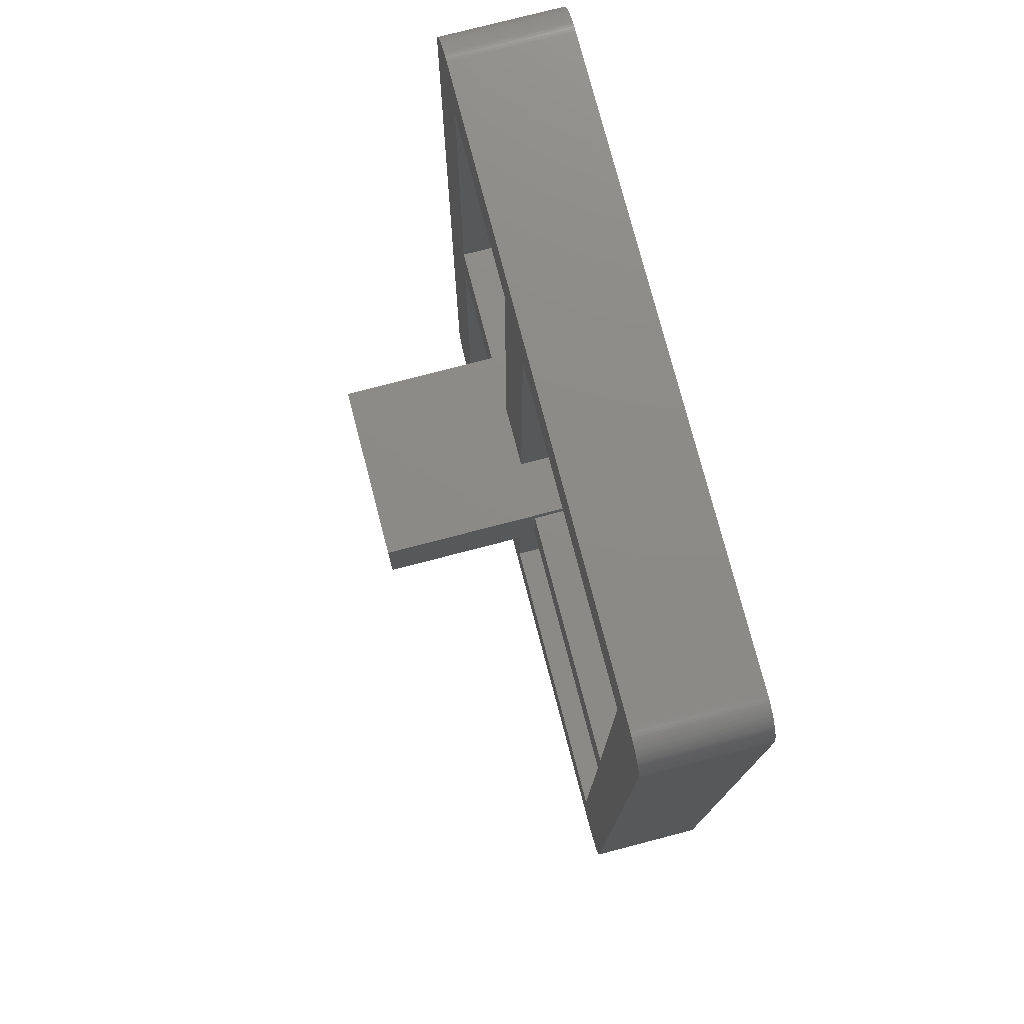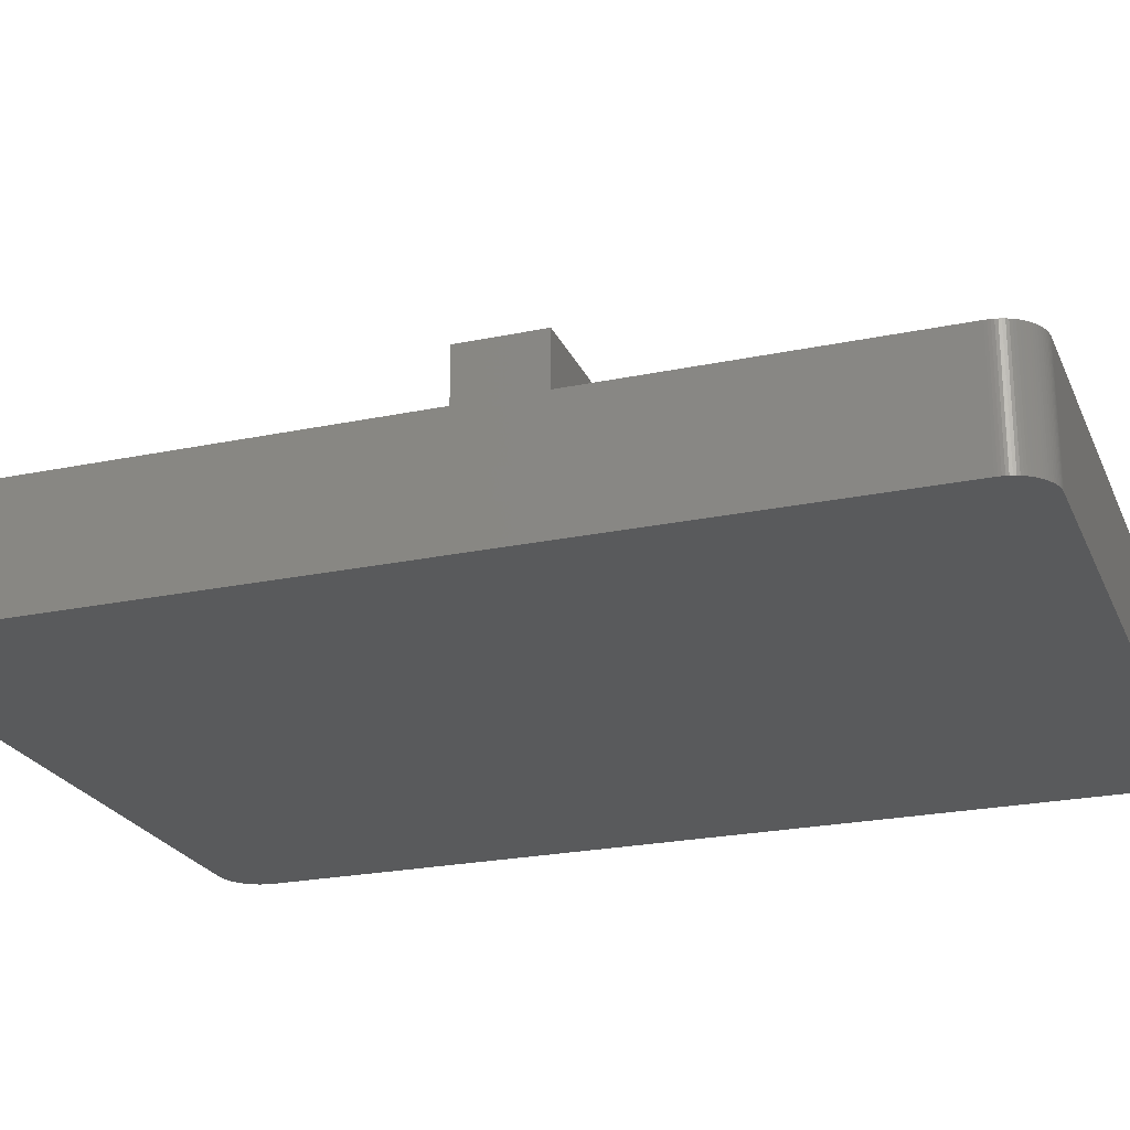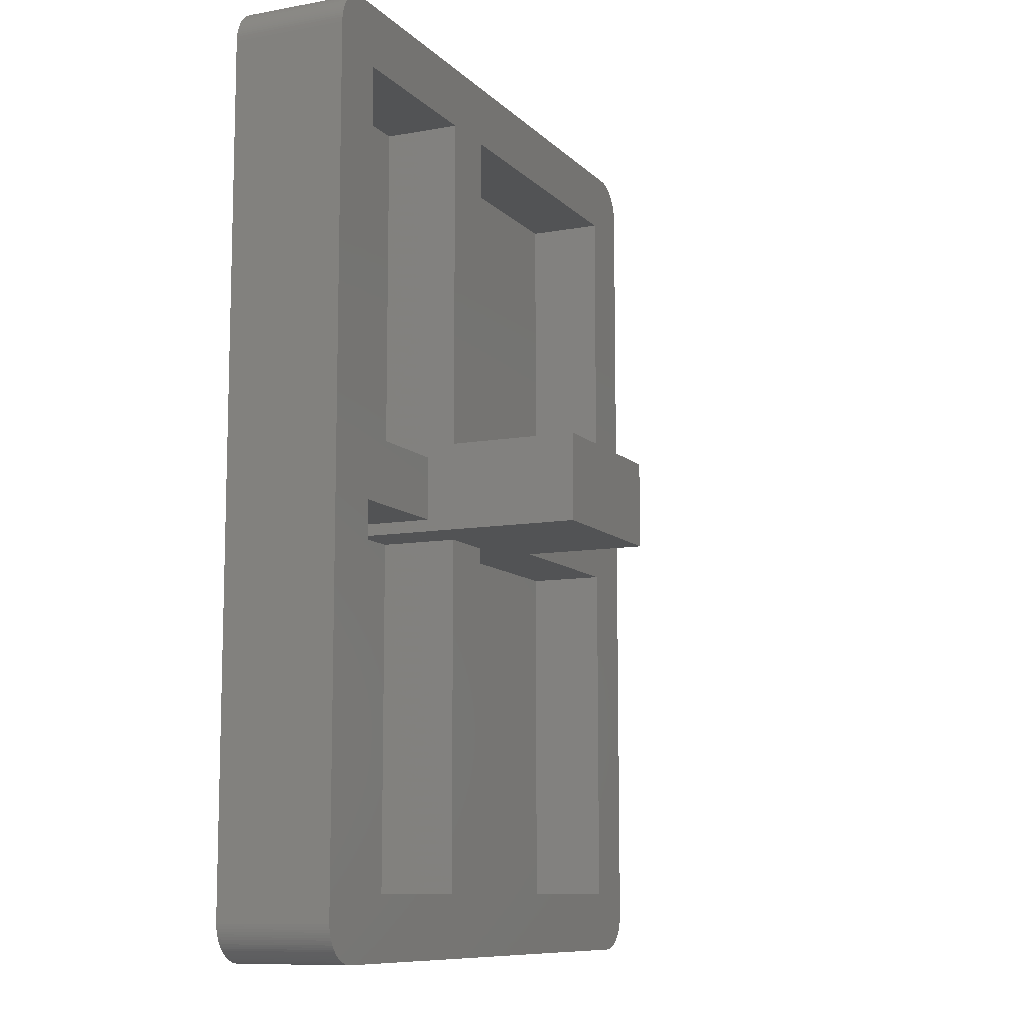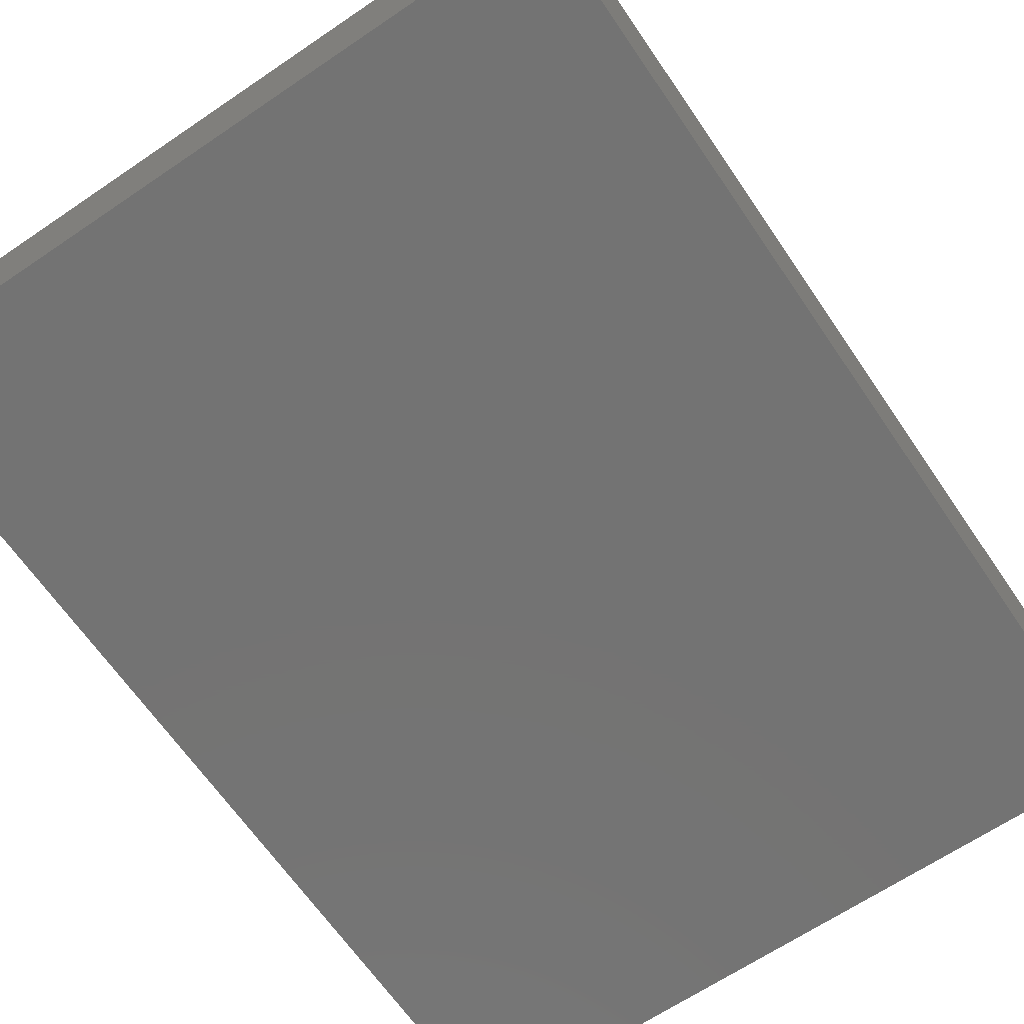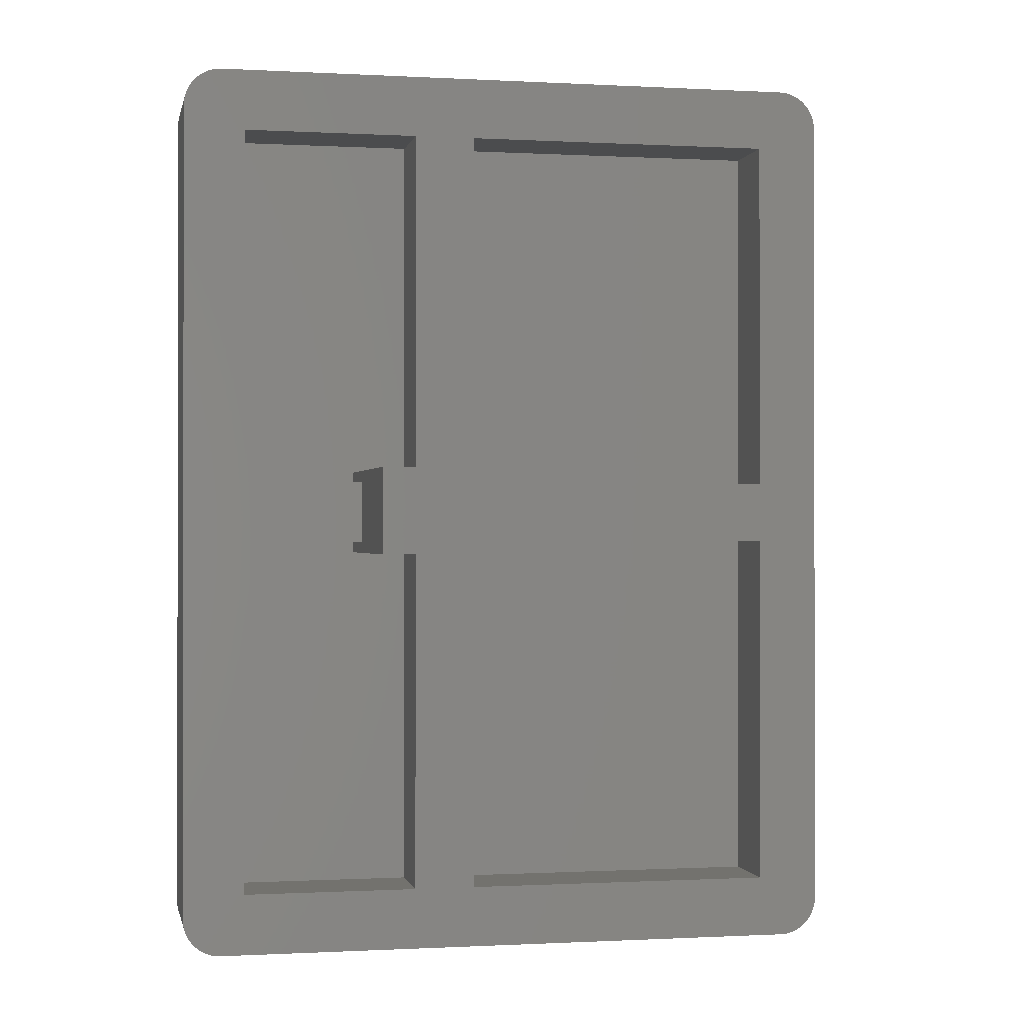
<metadata>
{"format":"stl","ext":"stl","renderer":"f3d","projection":"perspective","resolution":1024,"background":"white","views":[{"elev":76.7,"azim":75.4,"up":"+Y"},{"elev":-23.4,"azim":-70.6,"up":"+Z"},{"elev":-10.0,"azim":-65.2,"up":"+Y"},{"elev":-65.4,"azim":34.3,"up":"+Z"},{"elev":-0.5,"azim":-11.6,"up":"+Y"}]}
</metadata>
<code>
# stl→obj: 256 verts, 508 faces
v 7.875 -11.74 0
v 7.938 -11.73 3
v 7.875 -11.74 3
v 7.938 -11.73 0
v 8.059 -11.7 0
v 8.118 -11.68 3
v 8.059 -11.7 3
v 8.118 -11.68 0
v -8.559 -11.34 0
v -8.595 -11.29 3
v -8.595 -11.29 0
v -8.559 -11.34 3
v 8.75 -10.75 3
v 8.75 10.75 0
v 8.75 10.75 3
v 8.75 -10.75 0
v -2.55 10.15 1
v -4 1.1 1
v -2.55 1.1 1
v -7.15 10.15 1
v -7.15 0.8 1
v -4 0.8 1
v -4 -0.8 1
v -7.15 -0.8 1
v -4 -1.1 1
v -2.55 -10.15 1
v -2.55 -1.1 1
v -7.15 -10.15 1
v 0.5 -1.1 1
v 7.15 -0.8 1
v 0.5 -0.8 1
v 7.15 -10.15 1
v -0.95 -10.15 1
v -0.95 -1.1 1
v 7.15 10.15 1
v 0.5 1.1 1
v 7.15 0.8 1
v -0.95 10.15 1
v -0.95 1.1 1
v 0.5 0.8 1
v -7.75 -11.75 0
v 7.75 -11.75 3
v -7.75 -11.75 3
v 7.75 -11.75 0
v 8.559 -11.34 3
v 8.595 -11.29 0
v 8.595 -11.29 3
v 8.559 -11.34 0
v 7.75 11.75 0
v -7.75 11.75 3
v 7.75 11.75 3
v -7.75 11.75 0
v -8.75 -10.75 0
v -8.75 10.75 3
v -8.75 10.75 0
v -8.75 -10.75 3
v 7.999 -11.72 3
v 7.999 -11.72 0
v 7.812 -11.75 3
v 7.812 -11.75 0
v 8.748 10.81 0
v 8.748 10.81 3
v 8.521 -11.39 3
v 8.521 -11.39 0
v 8.176 -11.66 0
v 8.231 -11.63 3
v 8.176 -11.66 3
v 8.231 -11.63 0
v -8.435 -11.48 0
v -8.388 -11.52 3
v -8.435 -11.48 3
v -8.388 -11.52 0
v -8.479 -11.43 0
v -8.521 -11.39 3
v -8.521 -11.39 0
v -8.479 -11.43 3
v -8.118 -11.68 0
v -8.059 -11.7 3
v -8.118 -11.68 3
v -8.059 -11.7 0
v -8.719 11 0
v -8.701 11.06 3
v -8.701 11.06 0
v -8.719 11 3
v -8.68 11.12 3
v -8.68 11.12 0
v -8.286 11.59 0
v -8.338 11.56 3
v -8.286 11.59 3
v -8.338 11.56 0
v -8.626 -11.23 0
v -8.655 -11.18 3
v -8.655 -11.18 0
v -8.626 -11.23 3
v -8.732 -10.94 0
v -8.742 -10.88 3
v -8.742 -10.88 0
v -8.732 -10.94 3
v -7.999 11.72 0
v -8.059 11.7 3
v -7.999 11.72 3
v -8.059 11.7 0
v 8.231 11.63 0
v 8.176 11.66 3
v 8.231 11.63 3
v 8.176 11.66 0
v 8.719 -11 3
v 8.732 -10.94 0
v 8.732 -10.94 3
v 8.719 -11 0
v -8.338 -11.56 0
v -8.286 -11.59 3
v -8.338 -11.56 3
v -8.286 -11.59 0
v -8.231 -11.63 0
v -8.176 -11.66 3
v -8.231 -11.63 3
v -8.176 -11.66 0
v -7.999 -11.72 3
v -7.999 -11.72 0
v -8.732 10.94 0
v -8.732 10.94 3
v -8.559 11.34 0
v -8.521 11.39 3
v -8.521 11.39 0
v -8.559 11.34 3
v 8.748 -10.81 0
v 8.742 -10.88 0
v 8.701 -11.06 0
v 8.742 10.88 0
v 8.68 -11.12 0
v 8.626 -11.23 0
v 8.655 -11.18 0
v 8.732 10.94 0
v 8.701 11.06 0
v 8.68 11.12 0
v 8.626 11.23 0
v 8.655 11.18 0
v 8.479 -11.43 0
v 8.559 11.34 0
v 8.595 11.29 0
v 8.435 -11.48 0
v 8.479 11.43 0
v 8.338 -11.56 0
v 8.388 -11.52 0
v 8.521 11.39 0
v 8.435 11.48 0
v 8.286 -11.59 0
v 8.338 11.56 0
v 8.388 11.52 0
v 8.286 11.59 0
v 8.118 11.68 0
v 8.059 11.7 0
v 7.999 11.72 0
v 7.938 11.73 0
v 7.875 11.74 0
v 7.812 11.75 0
v 8.719 11 0
v -7.812 -11.75 0
v -7.875 -11.74 0
v -7.938 -11.73 0
v -7.812 11.75 0
v -7.875 11.74 0
v -7.938 11.73 0
v -8.118 11.68 0
v -8.231 11.63 0
v -8.176 11.66 0
v -8.435 11.48 0
v -8.388 11.52 0
v -8.479 11.43 0
v -8.68 -11.12 0
v -8.626 11.23 0
v -8.595 11.29 0
v -8.701 -11.06 0
v -8.719 -11 0
v -8.655 11.18 0
v -8.748 -10.81 0
v -8.742 10.88 0
v -8.748 10.81 0
v -8.719 -11 3
v -7.938 11.73 3
v -7.875 11.74 3
v 7.812 11.75 3
v 8.338 11.56 3
v 8.388 11.52 3
v 8.732 10.94 3
v 8.719 11 3
v 8.521 11.39 3
v 8.479 11.43 3
v 8.742 -10.88 3
v -7.875 -11.74 3
v -7.938 -11.73 3
v -7.812 -11.75 3
v -8.748 10.81 3
v -8.742 10.88 3
v -8.655 11.18 3
v -8.626 11.23 3
v -8.595 11.29 3
v -8.435 11.48 3
v -8.388 11.52 3
v -8.176 11.66 3
v -8.118 11.68 3
v -8.748 -10.81 3
v -8.68 -11.12 3
v -8.701 -11.06 3
v -7.812 11.75 3
v 7.999 11.72 3
v 8.059 11.7 3
v 8.286 11.59 3
v 8.742 10.88 3
v 8.701 11.06 3
v 8.68 11.12 3
v 8.626 11.23 3
v 8.595 11.29 3
v 8.701 -11.06 3
v 8.748 -10.81 3
v 8.655 -11.18 3
v 8.68 -11.12 3
v -8.479 11.43 3
v -8.231 11.63 3
v 7.875 11.74 3
v 7.938 11.73 3
v 8.118 11.68 3
v 8.435 11.48 3
v 8.655 11.18 3
v 8.559 11.34 3
v 8.435 -11.48 3
v 8.479 -11.43 3
v 8.626 -11.23 3
v 8.388 -11.52 3
v 8.338 -11.56 3
v 8.286 -11.59 3
v -0.95 1.1 3
v -2.55 10.15 3
v -2.55 1.1 3
v -7.15 0.8 3
v -4 -0.8 3
v -4 0.8 3
v -7.15 -0.8 3
v -0.95 -1.1 3
v -2.55 -1.1 3
v -0.95 -10.15 3
v 0.5 0.8 3
v 7.15 -0.8 3
v 7.15 0.8 3
v 0.5 -0.8 3
v 7.15 10.15 3
v 7.15 -10.15 3
v -0.95 10.15 3
v -7.15 10.15 3
v -2.55 -10.15 3
v -7.15 -10.15 3
v -4 1.1 7
v -4 -1.1 7
v 0.5 -1.1 7
v 0.5 1.1 7
f 1 2 3
f 2 1 4
f 5 6 7
f 6 5 8
f 9 10 11
f 10 9 12
f 13 14 15
f 14 13 16
f 17 18 19
f 20 18 17
f 21 18 20
f 18 21 22
f 23 24 25
f 25 26 27
f 28 25 24
f 25 28 26
f 29 30 31
f 30 29 32
f 33 29 34
f 29 33 32
f 35 36 37
f 38 36 35
f 36 38 39
f 37 36 40
f 41 42 43
f 42 41 44
f 45 46 47
f 46 45 48
f 49 50 51
f 50 49 52
f 53 54 55
f 54 53 56
f 4 57 2
f 57 4 58
f 44 59 42
f 59 44 60
f 60 3 59
f 3 60 1
f 15 61 62
f 61 15 14
f 63 48 45
f 48 63 64
f 65 66 67
f 66 65 68
f 69 70 71
f 70 69 72
f 73 74 75
f 74 73 76
f 77 78 79
f 78 77 80
f 81 82 83
f 82 81 84
f 83 85 86
f 85 83 82
f 87 88 89
f 88 87 90
f 91 92 93
f 92 91 94
f 95 96 97
f 96 95 98
f 99 100 101
f 100 99 102
f 58 7 57
f 7 58 5
f 103 104 105
f 104 103 106
f 107 108 109
f 108 107 110
f 8 67 6
f 67 8 65
f 69 76 73
f 76 69 71
f 111 112 113
f 112 111 114
f 115 116 117
f 116 115 118
f 80 119 78
f 119 80 120
f 121 84 81
f 84 121 122
f 123 124 125
f 124 123 126
f 44 16 127
f 16 53 14
f 44 127 128
f 55 14 53
f 44 128 108
f 49 14 55
f 44 108 110
f 14 49 61
f 44 110 129
f 61 49 130
f 44 129 131
f 16 44 53
f 132 131 133
f 130 49 134
f 131 132 44
f 135 49 136
f 48 132 46
f 137 136 49
f 132 48 44
f 136 137 138
f 139 48 64
f 140 137 49
f 48 139 44
f 137 140 141
f 44 139 142
f 143 140 49
f 144 142 145
f 140 143 146
f 142 144 44
f 143 49 147
f 68 144 148
f 149 147 49
f 144 68 44
f 147 149 150
f 8 68 65
f 103 149 49
f 68 8 44
f 149 103 151
f 44 8 5
f 152 103 49
f 44 5 58
f 103 152 106
f 44 58 4
f 152 49 153
f 44 4 1
f 153 49 154
f 44 1 60
f 154 49 155
f 155 49 156
f 156 49 157
f 53 44 41
f 134 49 158
f 53 41 159
f 158 49 135
f 53 159 160
f 49 55 52
f 53 160 161
f 52 55 162
f 53 161 120
f 162 55 163
f 53 120 80
f 163 55 164
f 53 80 77
f 164 55 99
f 115 77 118
f 99 55 102
f 77 115 53
f 102 55 165
f 111 115 114
f 166 165 55
f 115 111 53
f 165 166 167
f 69 111 72
f 90 166 55
f 111 69 53
f 166 90 87
f 53 69 73
f 168 90 55
f 9 73 75
f 90 168 169
f 73 9 53
f 168 55 170
f 91 9 11
f 123 170 55
f 9 91 53
f 170 123 125
f 171 91 93
f 172 123 55
f 91 171 53
f 123 172 173
f 53 171 174
f 86 172 55
f 53 174 175
f 172 86 176
f 53 175 95
f 86 55 83
f 53 95 97
f 83 55 81
f 53 97 177
f 81 55 121
f 121 55 178
f 178 55 179
f 175 98 95
f 98 175 180
f 11 94 91
f 94 11 10
f 163 181 182
f 181 163 164
f 164 101 181
f 101 164 99
f 157 51 183
f 51 157 49
f 150 184 185
f 184 150 149
f 186 158 187
f 158 186 134
f 188 143 189
f 143 188 146
f 109 128 190
f 128 109 108
f 75 12 9
f 12 75 74
f 114 117 112
f 117 114 115
f 72 113 70
f 113 72 111
f 118 79 116
f 79 118 77
f 161 191 192
f 191 161 160
f 120 192 119
f 192 120 161
f 159 43 193
f 43 159 41
f 160 193 191
f 193 160 159
f 55 194 179
f 194 55 54
f 178 122 121
f 122 178 195
f 86 196 176
f 196 86 85
f 176 197 172
f 197 176 196
f 173 126 123
f 126 173 198
f 169 199 200
f 199 169 168
f 90 200 88
f 200 90 169
f 165 201 202
f 201 165 167
f 102 202 100
f 202 102 165
f 97 203 177
f 203 97 96
f 177 56 53
f 56 177 203
f 93 204 171
f 204 93 92
f 171 205 174
f 205 171 204
f 174 180 175
f 180 174 205
f 162 182 206
f 182 162 163
f 52 206 50
f 206 52 162
f 153 207 208
f 207 153 154
f 149 209 184
f 209 149 151
f 62 130 210
f 130 62 61
f 211 136 212
f 136 211 135
f 213 141 214
f 141 213 137
f 215 110 107
f 110 215 129
f 190 127 216
f 127 190 128
f 217 131 218
f 131 217 133
f 179 195 178
f 195 179 194
f 172 198 173
f 198 172 197
f 125 219 170
f 219 125 124
f 170 199 168
f 199 170 219
f 166 89 220
f 89 166 87
f 167 220 201
f 220 167 166
f 156 183 221
f 183 156 157
f 155 221 222
f 221 155 156
f 154 222 207
f 222 154 155
f 152 208 223
f 208 152 153
f 106 223 104
f 223 106 152
f 151 105 209
f 105 151 103
f 147 185 224
f 185 147 150
f 189 147 224
f 147 189 143
f 210 134 186
f 134 210 130
f 187 135 211
f 135 187 158
f 225 137 213
f 137 225 138
f 212 138 225
f 138 212 136
f 226 146 188
f 146 226 140
f 214 140 226
f 140 214 141
f 216 16 13
f 16 216 127
f 227 139 228
f 139 227 142
f 218 129 215
f 129 218 131
f 47 132 229
f 132 47 46
f 229 133 217
f 133 229 132
f 145 227 230
f 227 145 142
f 228 64 63
f 64 228 139
f 144 230 231
f 230 144 145
f 148 231 232
f 231 148 144
f 68 232 66
f 232 68 148
f 233 234 235
f 236 237 238
f 237 236 239
f 240 241 242
f 243 244 245
f 244 243 246
f 247 15 62
f 15 245 13
f 247 62 210
f 244 13 245
f 247 210 186
f 248 13 244
f 247 186 187
f 13 248 216
f 247 187 211
f 216 248 190
f 247 211 212
f 190 248 109
f 213 212 225
f 109 248 107
f 212 213 247
f 107 248 215
f 226 213 214
f 215 248 218
f 213 226 247
f 229 218 248
f 247 226 188
f 218 229 217
f 247 188 189
f 45 229 248
f 247 189 224
f 229 45 47
f 247 224 185
f 45 248 63
f 247 185 184
f 63 248 228
f 105 184 209
f 228 248 227
f 184 105 247
f 227 248 230
f 223 105 104
f 230 248 231
f 105 223 247
f 66 231 248
f 247 223 208
f 231 66 232
f 247 208 207
f 6 66 248
f 247 207 222
f 66 6 67
f 247 222 221
f 6 248 7
f 247 221 183
f 7 248 57
f 247 183 51
f 57 248 2
f 15 247 245
f 51 249 247
f 249 234 233
f 50 249 51
f 249 50 234
f 54 236 250
f 236 54 239
f 206 250 50
f 234 50 250
f 2 248 3
f 3 248 59
f 59 248 42
f 242 42 248
f 251 242 241
f 43 242 251
f 43 251 252
f 242 43 42
f 56 239 54
f 182 250 206
f 239 56 252
f 181 250 182
f 205 252 56
f 101 250 181
f 252 193 43
f 100 250 101
f 252 191 193
f 202 250 100
f 252 192 191
f 220 250 202
f 252 119 192
f 220 202 201
f 252 78 119
f 88 250 220
f 252 79 78
f 88 220 89
f 252 117 79
f 199 250 88
f 79 117 116
f 199 88 200
f 252 113 117
f 219 250 199
f 117 113 112
f 126 250 219
f 252 71 113
f 126 219 124
f 113 71 70
f 197 250 126
f 252 76 71
f 197 126 198
f 252 12 76
f 85 250 197
f 76 12 74
f 85 197 196
f 252 94 12
f 82 250 85
f 12 94 10
f 250 82 54
f 252 204 94
f 54 82 84
f 94 204 92
f 54 84 122
f 252 205 204
f 54 122 195
f 205 56 180
f 54 195 194
f 180 56 98
f 98 56 96
f 96 56 203
f 236 20 250
f 20 236 21
f 252 24 239
f 24 252 28
f 20 234 250
f 234 20 17
f 38 247 249
f 247 38 35
f 32 244 30
f 244 32 248
f 37 247 35
f 247 37 245
f 32 242 248
f 242 32 33
f 26 252 251
f 252 26 28
f 24 237 239
f 237 24 23
f 31 244 246
f 244 31 30
f 22 236 238
f 236 22 21
f 37 243 245
f 243 37 40
f 26 241 27
f 241 26 251
f 19 234 17
f 234 19 235
f 242 34 240
f 34 242 33
f 233 38 249
f 38 233 39
f 23 25 237
f 238 18 22
f 18 238 253
f 237 253 238
f 237 254 253
f 254 237 25
f 253 255 256
f 255 253 254
f 256 243 36
f 256 246 243
f 255 246 256
f 29 246 255
f 246 29 31
f 36 243 40
f 256 233 253
f 36 233 256
f 233 36 39
f 235 253 233
f 18 235 19
f 235 18 253
f 254 241 255
f 25 241 254
f 241 25 27
f 240 255 241
f 29 240 34
f 240 29 255

</code>
